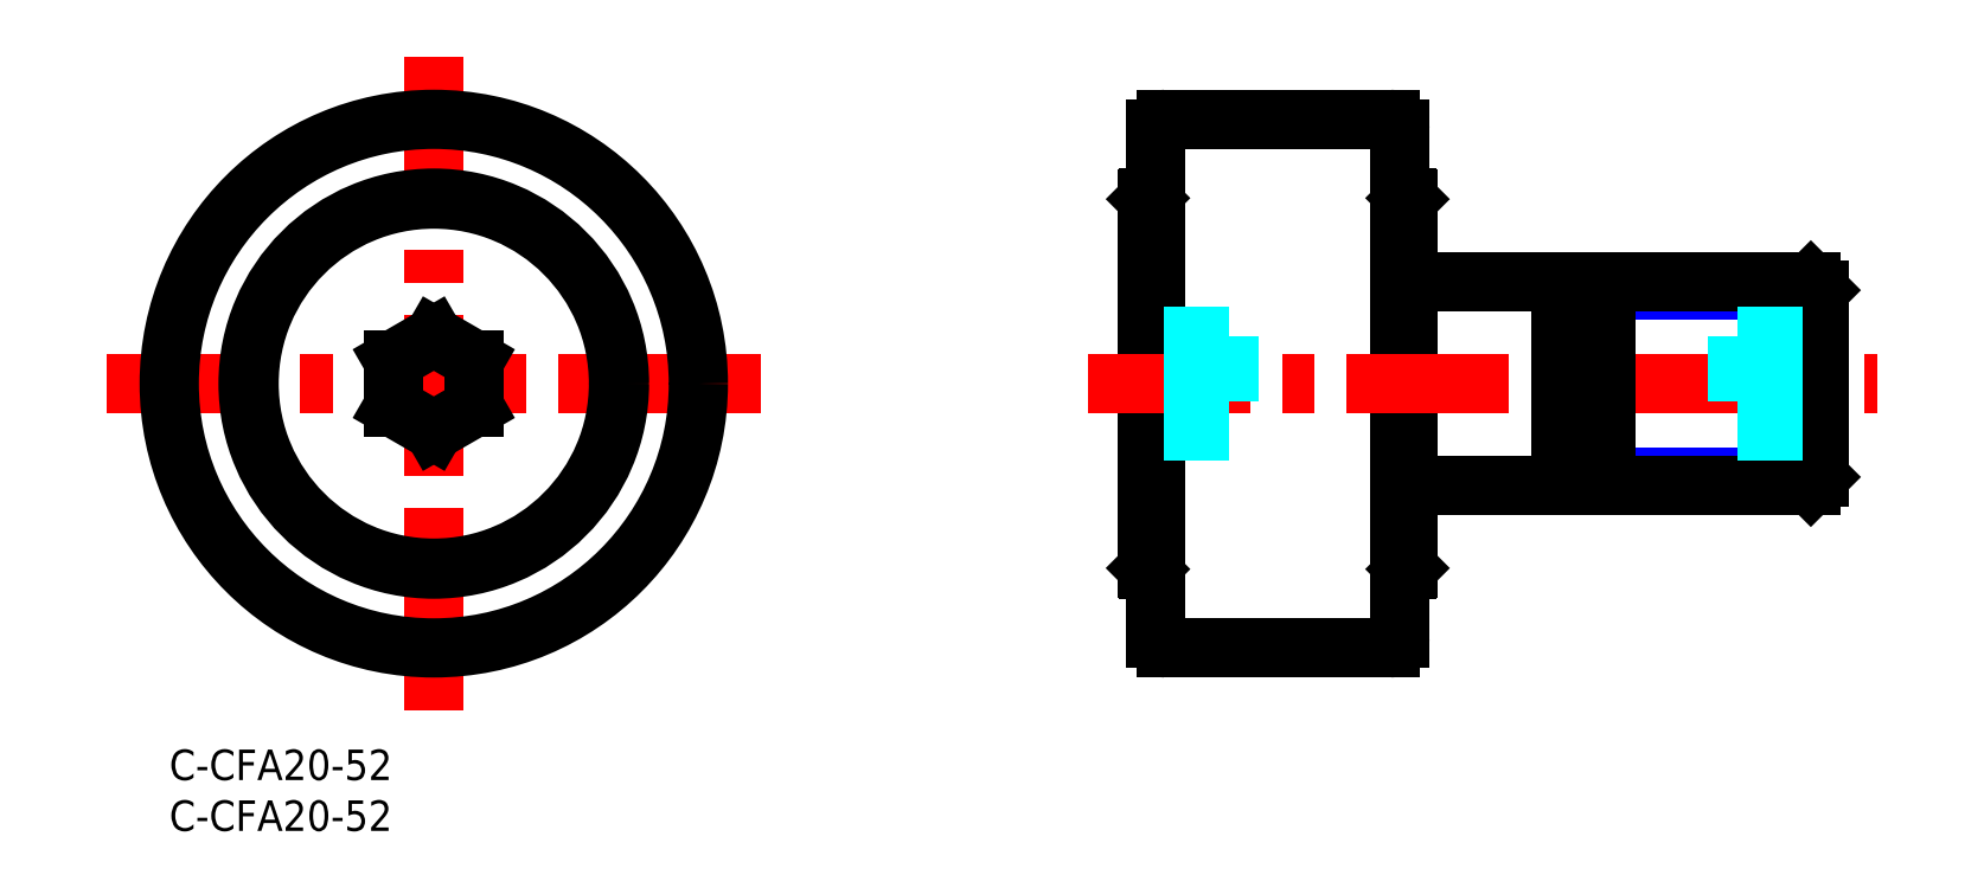
<metadata>
{"format":"dxf","ext":"dxf","renderer":"ezdxf+matplotlib","layout":"modelspace","background":"white","min_lineweight":24,"dpi":150}
</metadata>
<code>
0
SECTION
2
ENTITIES
0
INSERT
8
MSM_CONTINUOUS
2
*U2
10
0
20
0
30
0
0
INSERT
8
MSM_CONTINUOUS
2
*U3
10
0
20
0
30
0
0
LINE
8
MSM_CONTINUOUS
10
97.94
20
10
30
0
11
119.9
21
10
31
0
0
LINE
8
MSM_CONTINUOUS
10
97.94
20
62
30
0
11
119.9
21
62
31
0
0
LINE
8
MSM_CENTER
10
-6.179
20
36
30
0
11
58.18
21
36
31
0
0
LINE
8
MSM_CONTINUOUS
10
96.94
20
61
30
0
11
96.94
21
11
31
0
0
LINE
8
MSM_CONTINUOUS
10
120.9
20
61
30
0
11
120.9
21
11
31
0
0
LINE
8
MSM_CONTINUOUS
10
96.14
20
17.85
30
0
11
96.14
21
54.15
31
0
0
LINE
8
MSM_CONTINUOUS
10
121.7
20
54.15
30
0
11
121.7
21
17.85
31
0
0
ARC
8
MSM_CONTINUOUS
10
97.94
20
61
30
0
40
1
50
90
51
180
0
ARC
8
MSM_CONTINUOUS
10
119.9
20
61
30
0
40
1
50
0
51
90
0
ARC
8
MSM_CONTINUOUS
10
97.94
20
11
30
0
40
1
50
180
51
270
0
ARC
8
MSM_CONTINUOUS
10
119.9
20
11
30
0
40
1
50
270
51
0
0
LINE
8
MSM_CONTINUOUS
10
121.6
20
54.25
30
0
11
120.9
21
54.25
31
0
0
LINE
8
MSM_CONTINUOUS
10
121.6
20
17.75
30
0
11
120.9
21
17.75
31
0
0
LINE
8
MSM_CONTINUOUS
10
121.6
20
54.25
30
0
11
121.7
21
54.15
31
0
0
LINE
8
MSM_CONTINUOUS
10
121.7
20
17.85
30
0
11
121.6
21
17.75
31
0
0
LINE
8
MSM_CONTINUOUS
10
96.14
20
17.85
30
0
11
96.24
21
17.75
31
0
0
LINE
8
MSM_CONTINUOUS
10
96.24
20
54.25
30
0
11
96.14
21
54.15
31
0
0
LINE
8
MSM_CONTINUOUS
10
121.6
20
54.25
30
0
11
121.6
21
17.75
31
0
0
LINE
8
MSM_CONTINUOUS
10
96.24
20
54.25
30
0
11
96.24
21
17.75
31
0
0
LINE
8
MSM_CONTINUOUS
10
96.94
20
54.25
30
0
11
96.24
21
54.25
31
0
0
LINE
8
MSM_CONTINUOUS
10
96.94
20
17.75
30
0
11
96.24
21
17.75
31
0
0
LINE
8
MSM_CENTER
10
26
20
68.18
30
0
11
26
21
3.821
31
0
0
CIRCLE
8
MSM_CONTINUOUS
10
26
20
36
30
0
40
18.15
0
CIRCLE
8
MSM_CONTINUOUS
10
26
20
36
30
0
40
18.25
0
CIRCLE
8
MSM_CONTINUOUS
10
26
20
36
30
0
40
26
0
LINE
8
MSM_CENTER
10
90.33
20
36
30
0
11
167.9
21
36
31
0
0
LINE
8
MSM_CONTINUOUS
10
121.7
20
46
30
0
11
136.8
21
46
31
0
0
LINE
8
MSM_NARROW
10
141.1
20
45.19
30
0
11
162.1
21
45.19
31
0
0
LINE
8
MSM_NARROW
10
141.1
20
26.81
30
0
11
162.1
21
26.81
31
0
0
LINE
8
MSM_CONTINUOUS
10
121.7
20
26
30
0
11
136.8
21
26
31
0
0
LINE
8
MSM_CONTINUOUS
10
162.1
20
26.81
30
0
11
162.1
21
45.19
31
0
0
LINE
8
MSM_CONTINUOUS
10
162.1
20
26.81
30
0
11
161.3
21
26
31
0
0
LINE
8
MSM_CONTINUOUS
10
161.3
20
26
30
0
11
161.3
21
46
31
0
0
LINE
8
MSM_CONTINUOUS
10
161.3
20
46
30
0
11
162.1
21
45.19
31
0
0
LINE
8
MSM_CONTINUOUS
10
141.1
20
26
30
0
11
141.1
21
46
31
0
0
ARC
8
MSM_CONTINUOUS
10
139
20
50.5
30
0
40
5
50
244.2
51
295.8
0
LINE
8
MSM_CONTINUOUS
10
141.1
20
46
30
0
11
161.3
21
46
31
0
0
LINE
8
MSM_CONTINUOUS
10
136.8
20
26
30
0
11
136.8
21
46
31
0
0
ARC
8
MSM_CONTINUOUS
10
139
20
21.5
30
0
40
5
50
64.16
51
115.8
0
LINE
8
MSM_CONTINUOUS
10
141.1
20
26
30
0
11
161.3
21
26
31
0
0
LINE
8
MSM_CONTINUOUS
10
30
20
33.69
30
0
11
26
21
31.38
31
0
0
LINE
8
MSM_CONTINUOUS
10
26
20
40.62
30
0
11
30
21
38.31
31
0
0
LINE
8
MSM_CONTINUOUS
10
30
20
38.31
30
0
11
30
21
33.69
31
0
0
LINE
8
MSM_CONTINUOUS
10
26
20
31.38
30
0
11
22
21
33.69
31
0
0
LINE
8
MSM_CONTINUOUS
10
22
20
33.69
30
0
11
22
21
38.31
31
0
0
LINE
8
MSM_CONTINUOUS
10
22
20
38.31
30
0
11
26
21
40.62
31
0
0
LINE
8
MSM_DASHED
10
104.1
20
40.62
30
0
11
96.14
21
40.62
31
0
0
LINE
8
MSM_DASHED
10
104.1
20
31.38
30
0
11
96.14
21
31.38
31
0
0
LINE
8
MSM_DASHED
10
104.1
20
40.62
30
0
11
104.1
21
31.38
31
0
0
LINE
8
MSM_DASHED
10
104.1
20
33.69
30
0
11
96.14
21
33.69
31
0
0
LINE
8
MSM_DASHED
10
104.1
20
38.31
30
0
11
96.14
21
38.31
31
0
0
LINE
8
MSM_DASHED
10
154.1
20
31.38
30
0
11
162.1
21
31.38
31
0
0
LINE
8
MSM_DASHED
10
154.1
20
40.62
30
0
11
162.1
21
40.62
31
0
0
LINE
8
MSM_DASHED
10
154.1
20
40.62
30
0
11
154.1
21
31.38
31
0
0
LINE
8
MSM_DASHED
10
154.1
20
33.69
30
0
11
162.1
21
33.69
31
0
0
LINE
8
MSM_DASHED
10
154.1
20
38.31
30
0
11
162.1
21
38.31
31
0
0
VIEWPORT
8
0
10
143.6
20
100.1
30
0
40
558.7
41
222.2
68
     1
69
     1
0
VIEWPORT
8
MSM_CONTINUOUS
10
128.5
20
97.5
30
0
40
205.6
41
156
68
     2
69
     2
0
ENDSEC
0
EOF

</code>
